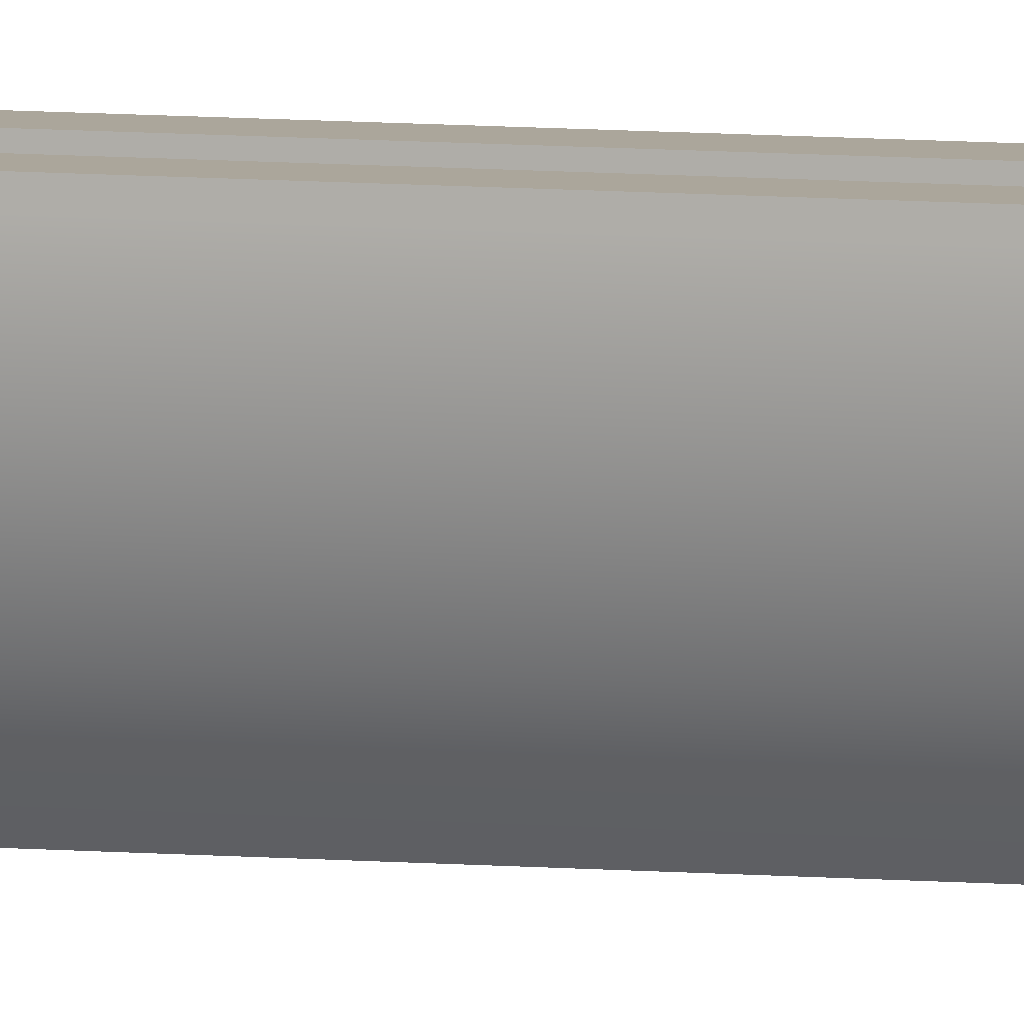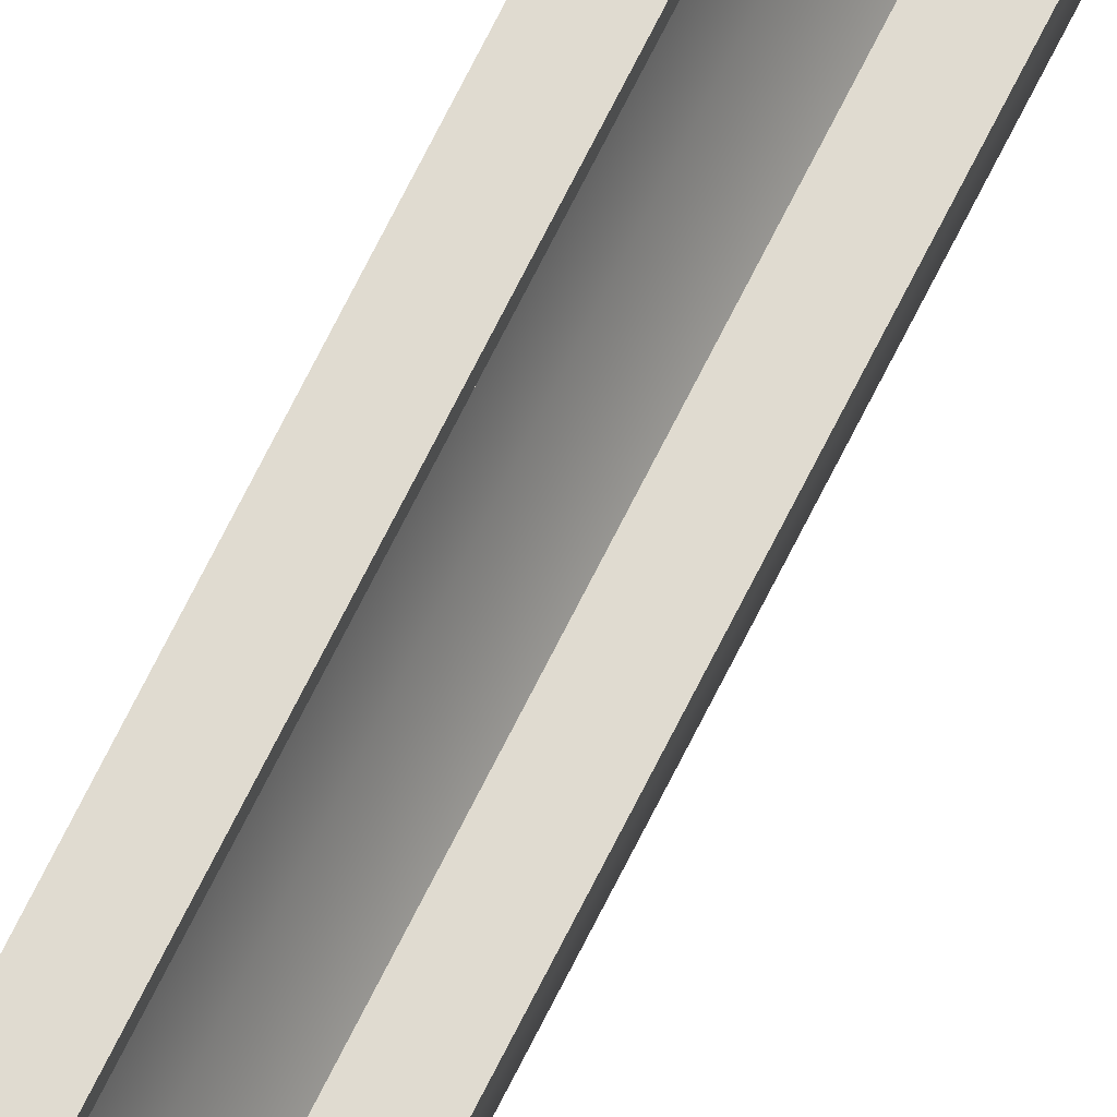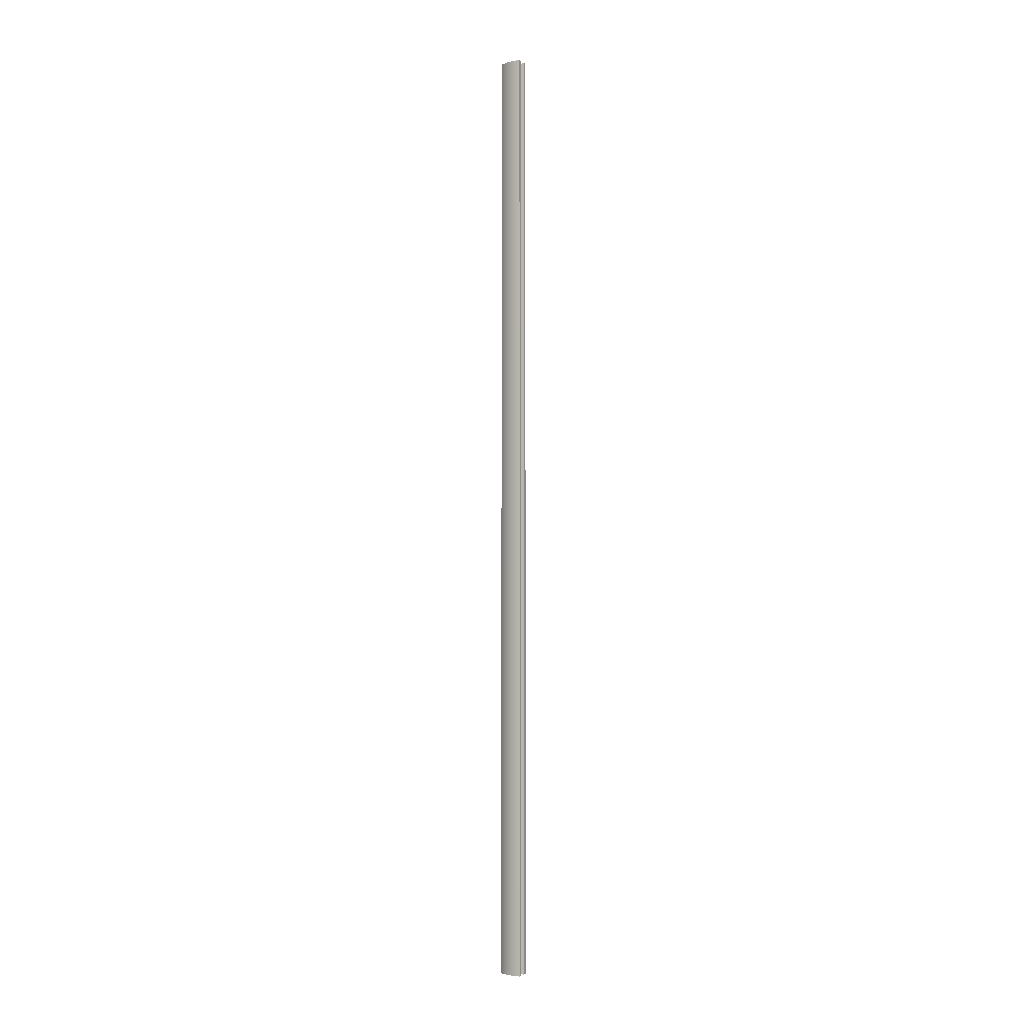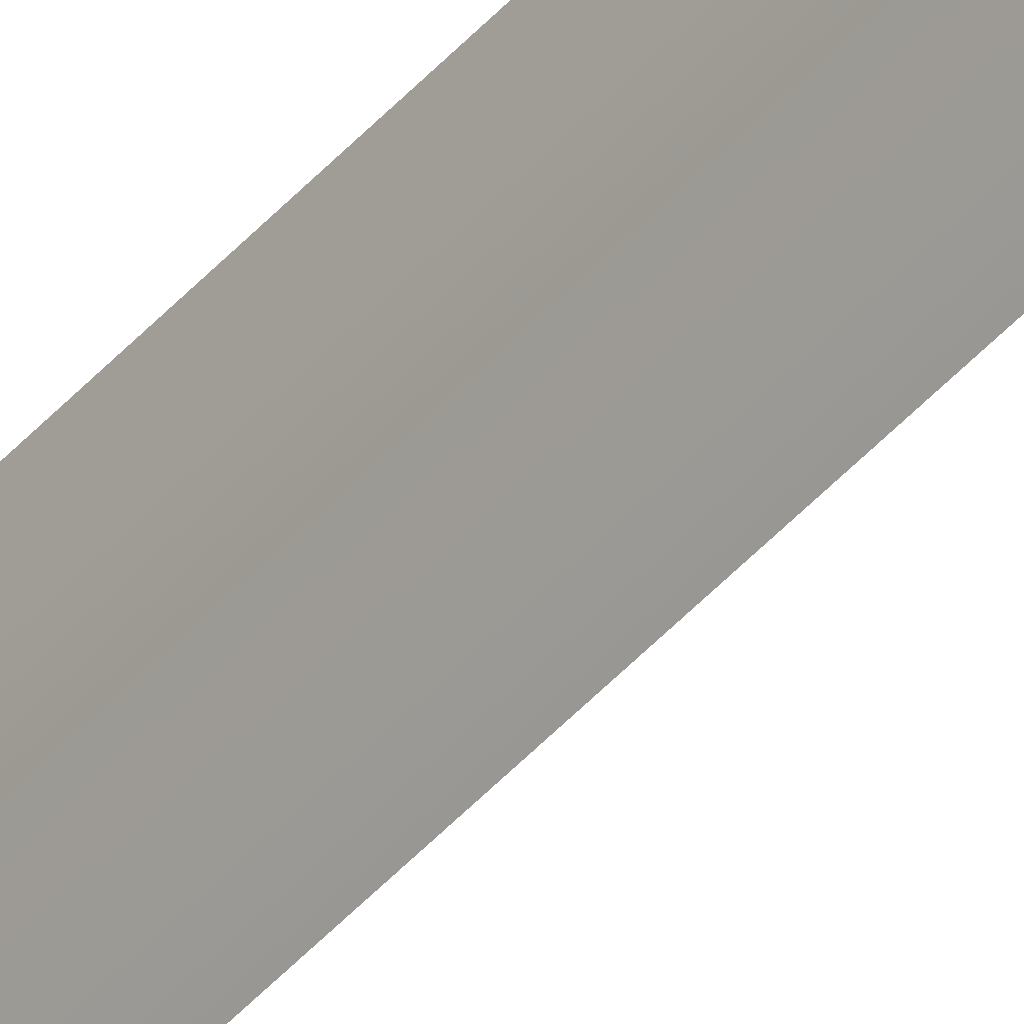
<metadata>
{"format":"obj","ext":"obj","renderer":"f3d","projection":"perspective","resolution":1024,"background":"white","views":[{"elev":7.9,"azim":104.0,"up":"+Z"},{"elev":70.0,"azim":-153.6,"up":"+Z"},{"elev":-3.3,"azim":-65.7,"up":"+Y"},{"elev":-44.2,"azim":142.1,"up":"+Z"}]}
</metadata>
<code>
v 0.0002589 0 -1.374
v 0.4817 0 -0.4438
v 0.7849 0 0.5588
v 0.8994 0 1.6
v 0.8994 150 1.6
v 0.7849 150 0.5588
v 0.4817 150 -0.4438
v 0.0002589 150 -1.374
v -0.8989 0 1.6
v -0.7843 0 0.5588
v -0.4812 0 -0.4438
v 0.0002589 0 -1.374
v 0.0002589 150 -1.374
v -0.4812 150 -0.4438
v -0.7843 150 0.5588
v -0.8989 150 1.6
v -0.497 0 1.6
v -0.8989 0 1.6
v -0.8989 150 1.6
v -0.497 150 1.6
v -0.497 0 1.9
v -0.497 0 1.6
v -0.497 150 1.6
v -0.497 150 1.9
v -1.2 0 1.9
v -0.497 0 1.9
v -0.497 150 1.9
v -1.2 150 1.9
v -1.2 0 1.7
v -1.2 0 1.9
v -1.2 150 1.9
v -1.2 150 1.7
v 0.0002589 0 -1.9
v -0.656 0 -0.7958
v -1.062 0 0.4228
v -1.2 0 1.7
v -1.2 150 1.7
v -1.062 150 0.4228
v -0.656 150 -0.7958
v 0.0002589 150 -1.9
v 1.2 0 1.7
v 1.063 0 0.4228
v 0.6566 0 -0.7958
v 0.0002589 0 -1.9
v 0.0002589 150 -1.9
v 0.6566 150 -0.7958
v 1.063 150 0.4228
v 1.2 150 1.7
v 1.2 0 1.9
v 1.2 0 1.7
v 1.2 150 1.7
v 1.2 150 1.9
v 0.497 0 1.9
v 1.2 0 1.9
v 1.2 150 1.9
v 0.497 150 1.9
v 0.497 0 1.6
v 0.497 0 1.9
v 0.497 150 1.9
v 0.497 150 1.6
v 0.8994 0 1.6
v 0.497 0 1.6
v 0.497 150 1.6
v 0.8994 150 1.6
v 0.8994 150 1.6
v 0.497 150 1.6
v 0.497 150 1.9
v 1.2 150 1.9
v 1.2 150 1.7
v 1.063 150 0.4228
v 0.6566 150 -0.7958
v 0.0002589 150 -1.9
v -0.656 150 -0.7958
v -1.062 150 0.4228
v -1.2 150 1.7
v -1.2 150 1.9
v -0.497 150 1.9
v -0.497 150 1.6
v -0.8989 150 1.6
v -0.7843 150 0.5588
v -0.4812 150 -0.4438
v 0.0002589 150 -1.374
v 0.4817 150 -0.4438
v 0.7849 150 0.5588
v 0.497 0 1.6
v 0.8994 0 1.6
v 0.7849 0 0.5588
v 0.4817 0 -0.4438
v 0.0002589 0 -1.374
v -0.4812 0 -0.4438
v -0.7843 0 0.5588
v -0.8989 0 1.6
v -0.497 0 1.6
v -0.497 0 1.9
v -1.2 0 1.9
v -1.2 0 1.7
v -1.062 0 0.4228
v -0.656 0 -0.7958
v 0.0002589 0 -1.9
v 0.6566 0 -0.7958
v 1.063 0 0.4228
v 1.2 0 1.7
v 1.2 0 1.9
v 0.497 0 1.9
g bbb94118-e2aa-11ea-b150-54bf646e7e1f
f 8 1 7
f 7 1 2
f 7 2 3
f 4 5 3
f 3 5 6
f 3 6 7
g bbb9dd78-e2aa-11ea-90a5-54bf646e7e1f
f 16 9 15
f 15 9 10
f 15 10 11
f 12 13 11
f 11 13 14
f 11 14 15
g bbba52ba-e2aa-11ea-b122-54bf646e7e1f
f 17 18 20
f 20 18 19
g bbbaa0ee-e2aa-11ea-b50e-54bf646e7e1f
f 21 22 24
f 24 22 23
g bbbb163a-e2aa-11ea-8e5c-54bf646e7e1f
f 25 26 28
f 28 26 27
g bbbb8b7a-e2aa-11ea-a37b-54bf646e7e1f
f 29 30 32
f 32 30 31
g bbbc00c0-e2aa-11ea-99c1-54bf646e7e1f
f 40 33 39
f 39 33 34
f 39 34 35
f 36 37 35
f 35 37 38
f 35 38 39
g bbbc761e-e2aa-11ea-8d1a-54bf646e7e1f
f 48 41 47
f 47 41 42
f 47 42 43
f 44 45 43
f 43 45 46
f 43 46 47
g bbbe2412-e2aa-11ea-b0e8-54bf646e7e1f
f 49 50 52
f 52 50 51
g bbbf0eb4-e2aa-11ea-af98-54bf646e7e1f
f 53 54 56
f 56 54 55
g bbbff958-e2aa-11ea-a3b0-54bf646e7e1f
f 57 58 60
f 60 58 59
g bbc10b00-e2aa-11ea-884c-54bf646e7e1f
f 61 62 64
f 64 62 63
g bbc1f582-e2aa-11ea-862a-54bf646e7e1f
f 66 67 65
f 65 67 68
f 65 68 69
f 69 70 65
f 65 70 84
f 84 70 83
f 83 70 71
f 83 71 82
f 82 71 72
f 82 72 73
f 82 73 81
f 81 73 74
f 81 74 80
f 80 74 79
f 79 74 75
f 79 75 76
f 76 77 79
f 79 77 78
g bbc2e01c-e2aa-11ea-b1cb-54bf646e7e1f
f 85 86 104
f 104 86 103
f 103 86 102
f 102 86 101
f 101 86 87
f 101 87 88
f 101 88 100
f 100 88 89
f 100 89 99
f 99 89 98
f 98 89 90
f 98 90 97
f 97 90 91
f 97 91 92
f 93 94 92
f 92 94 95
f 92 95 96
f 96 97 92

</code>
